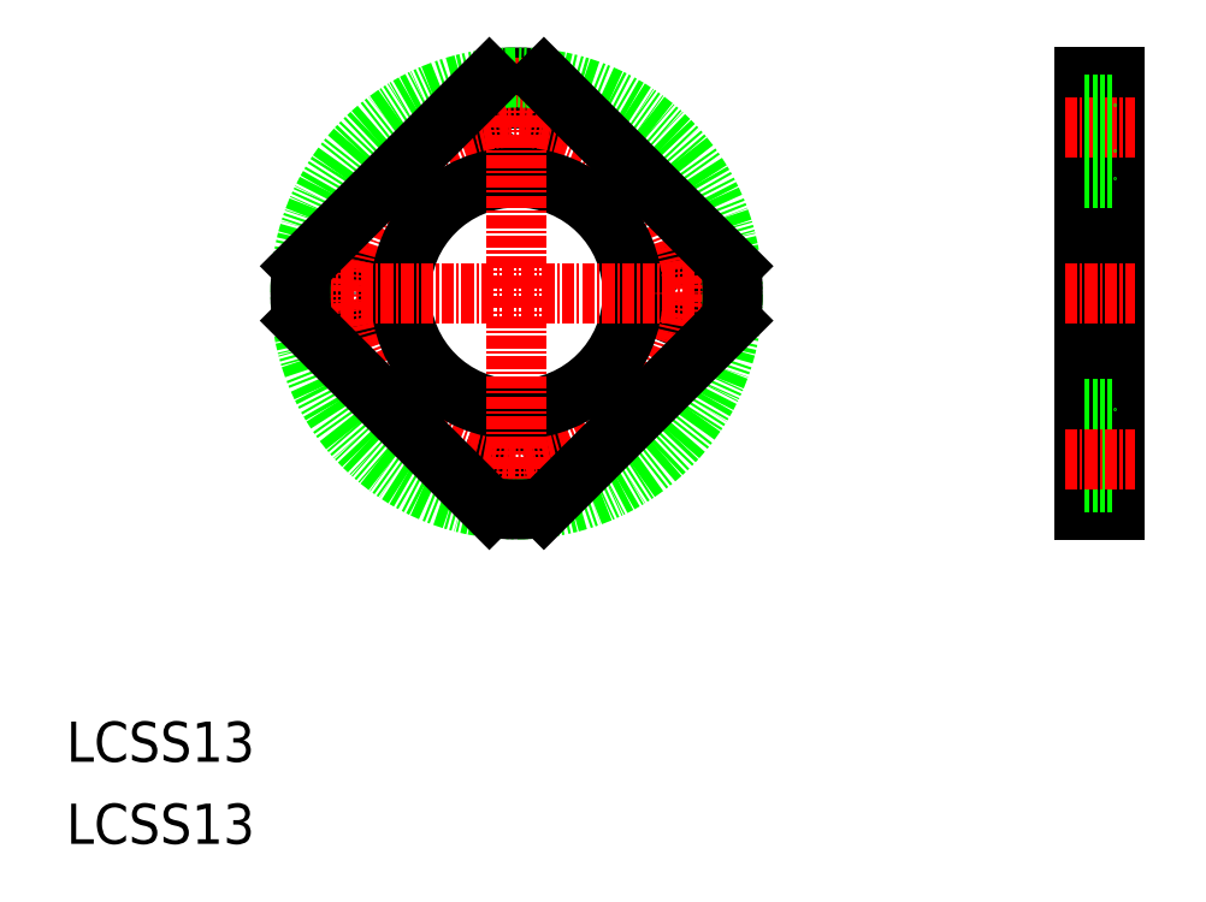
<metadata>
{"format":"dxf","ext":"dxf","renderer":"ezdxf+matplotlib","layout":"modelspace","background":"white","min_lineweight":24,"dpi":150}
</metadata>
<code>
0
SECTION
2
ENTITIES
0
TEXT
8
0
10
359.4
20
214.8
30
0
40
4
1
LCSS13
0
TEXT
8
0
10
359.4
20
223
30
0
40
4
1
LCSS13
0
LINE
8
0
10
460.8
20
291.2
30
0
11
463.8
21
291.2
31
0
0
LINE
8
0
10
460.8
20
248.2
30
0
11
463.8
21
248.2
31
0
0
LINE
8
0
10
463.8
20
291.2
30
0
11
463.8
21
248.2
31
0
0
LINE
8
0
10
460.8
20
291.2
30
0
11
460.8
21
248.2
31
0
0
LINE
8
CENTER
10
458.8
20
269.7
30
0
11
465.8
21
269.7
31
0
0
LINE
8
CENTER
10
458.8
20
286.2
30
0
11
465.8
21
286.2
31
0
0
LINE
8
0
10
460.8
20
288.4
30
0
11
463.8
21
288.4
31
0
0
LINE
8
0
10
460.8
20
283.9
30
0
11
463.8
21
283.9
31
0
0
LINE
8
0
10
460.8
20
281.2
30
0
11
463.8
21
281.2
31
0
0
LINE
8
0
10
460.8
20
258.1
30
0
11
463.8
21
258.1
31
0
0
LINE
8
0
10
460.8
20
255.4
30
0
11
463.8
21
255.4
31
0
0
LINE
8
0
10
460.8
20
250.9
30
0
11
463.8
21
250.9
31
0
0
LINE
8
CENTER
10
458.8
20
253.2
30
0
11
465.8
21
253.2
31
0
0
ARC
8
0
10
404.2
20
269.7
30
0
40
21.5
50
82.75
51
97.25
0
CIRCLE
8
0
10
420.7
20
269.7
30
0
40
2.25
0
CIRCLE
8
0
10
404.2
20
253.2
30
0
40
2.25
0
CIRCLE
8
0
10
387.7
20
269.7
30
0
40
2.25
0
CIRCLE
8
0
10
404.2
20
286.2
30
0
40
2.25
0
CIRCLE
8
CENTER
10
404.2
20
269.7
30
0
40
16.5
0
CIRCLE
8
0
10
404.2
20
269.7
30
0
40
11.55
0
LINE
8
CENTER
10
404.2
20
246.2
30
0
11
404.2
21
293.2
31
0
0
LINE
8
CENTER
10
380.7
20
269.7
30
0
11
427.7
21
269.7
31
0
0
CIRCLE
8
0
10
404.2
20
269.7
30
0
40
21.5
0
LINE
8
0
10
425.6
20
272.4
30
0
11
406.9
21
291
31
0
0
LINE
8
0
10
382.9
20
266.9
30
0
11
401.5
21
248.3
31
0
0
LINE
8
0
10
401.5
20
291
30
0
11
382.9
21
272.4
31
0
0
LINE
8
0
10
425.6
20
266.9
30
0
11
406.9
21
248.3
31
0
0
ARC
8
0
10
404.2
20
269.7
30
0
40
21.5
50
172.7
51
187.3
0
ARC
8
0
10
404.2
20
269.7
30
0
40
21.5
50
262.7
51
277.3
0
ARC
8
0
10
404.2
20
269.7
30
0
40
21.5
50
352.7
51
7.251
0
ENDSEC
0
EOF

</code>
